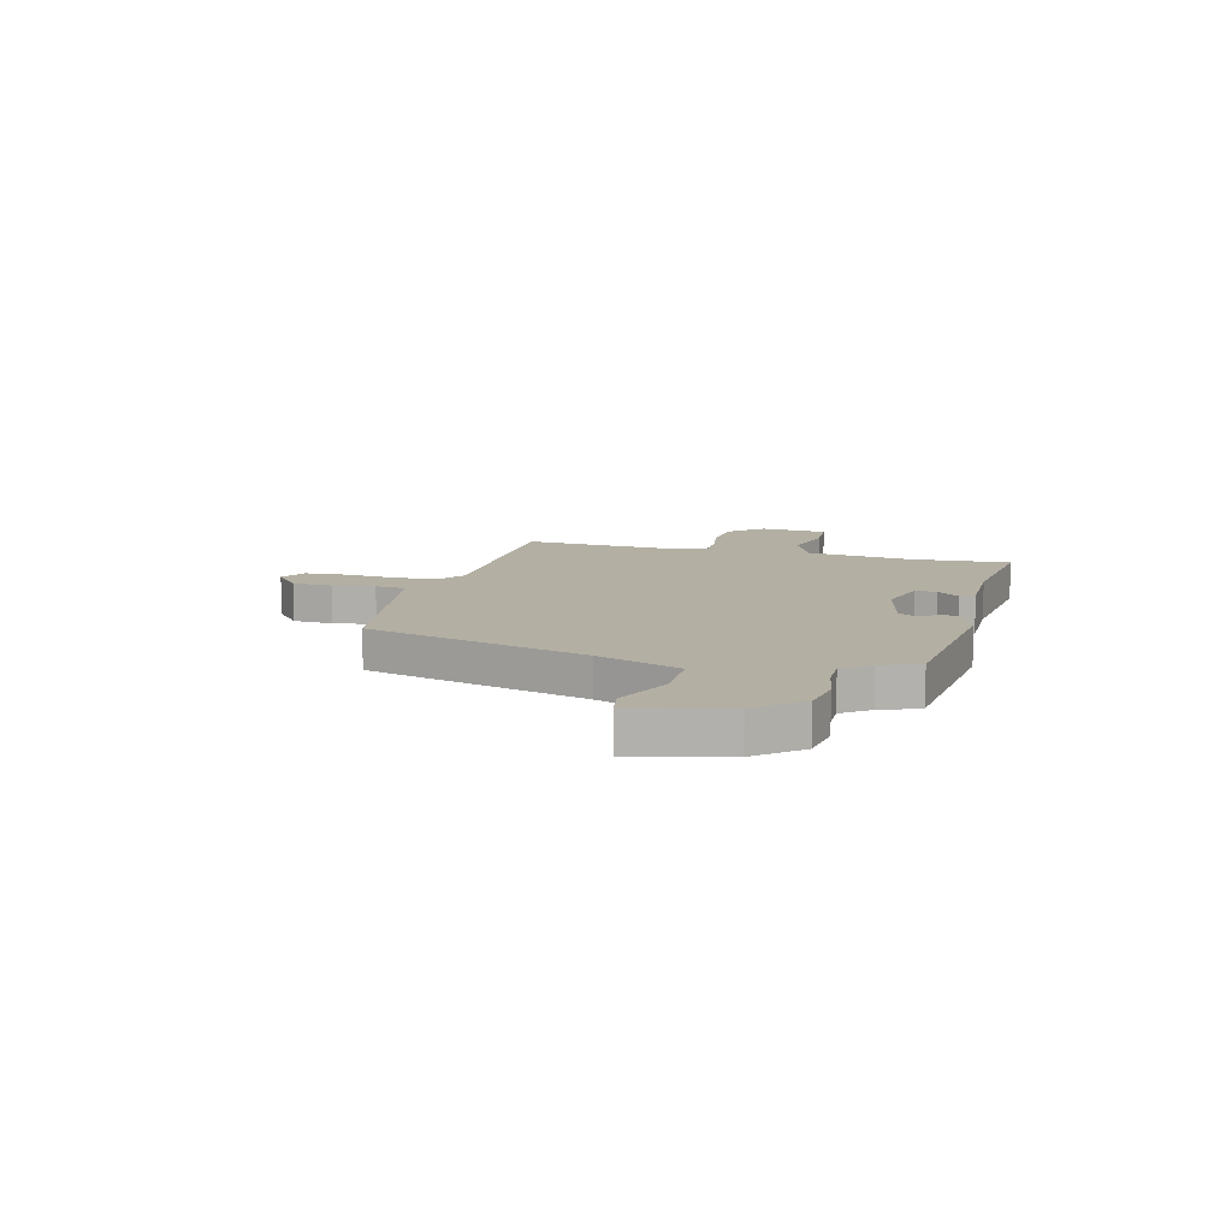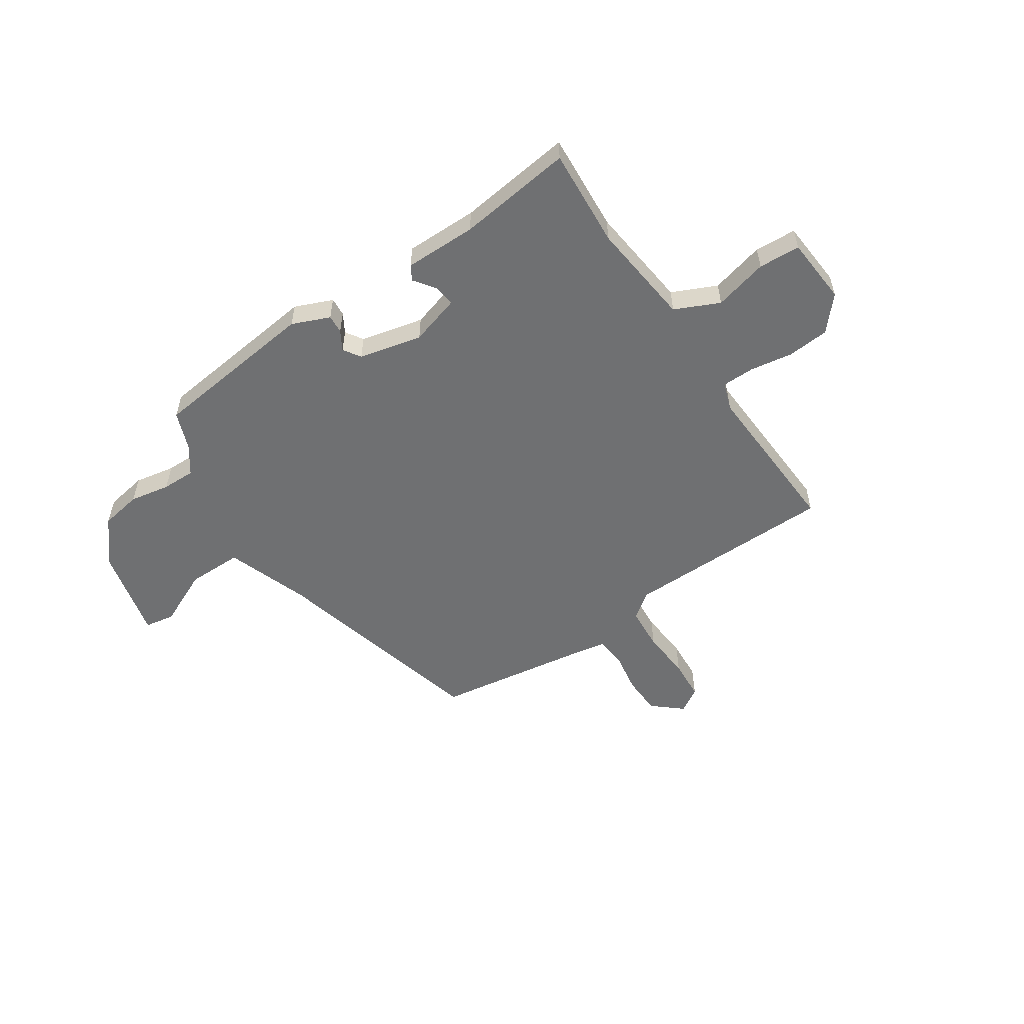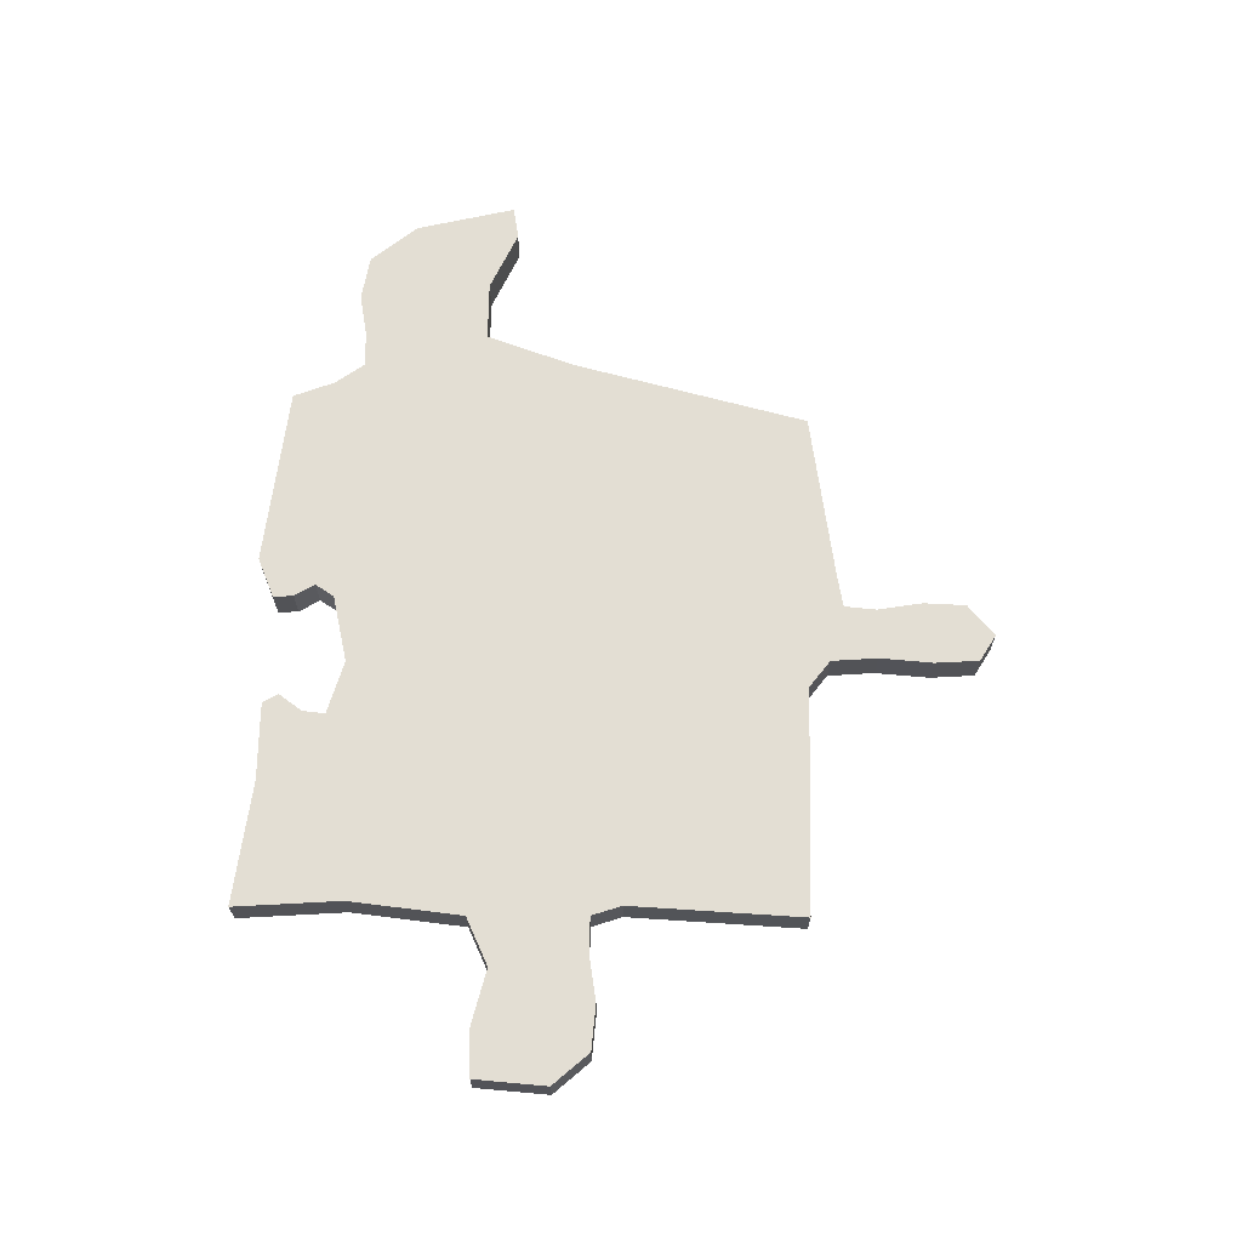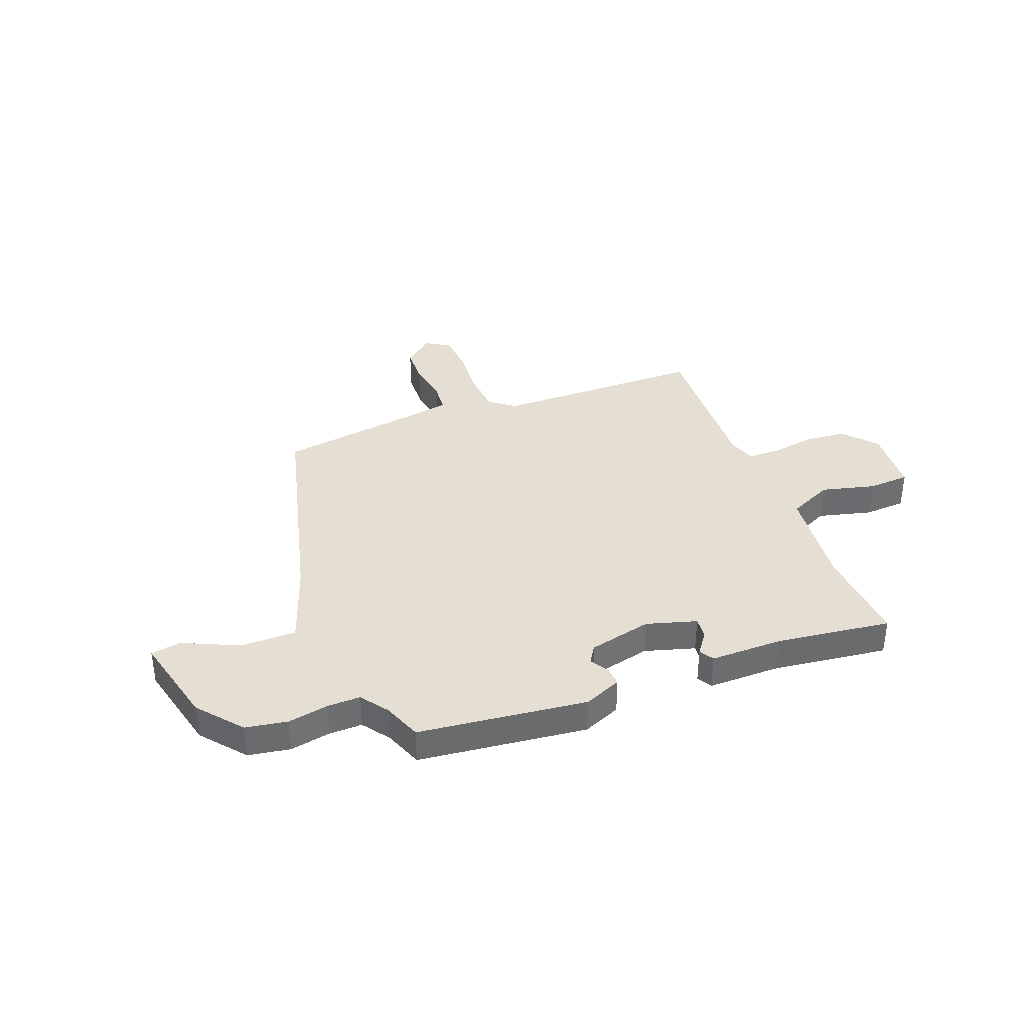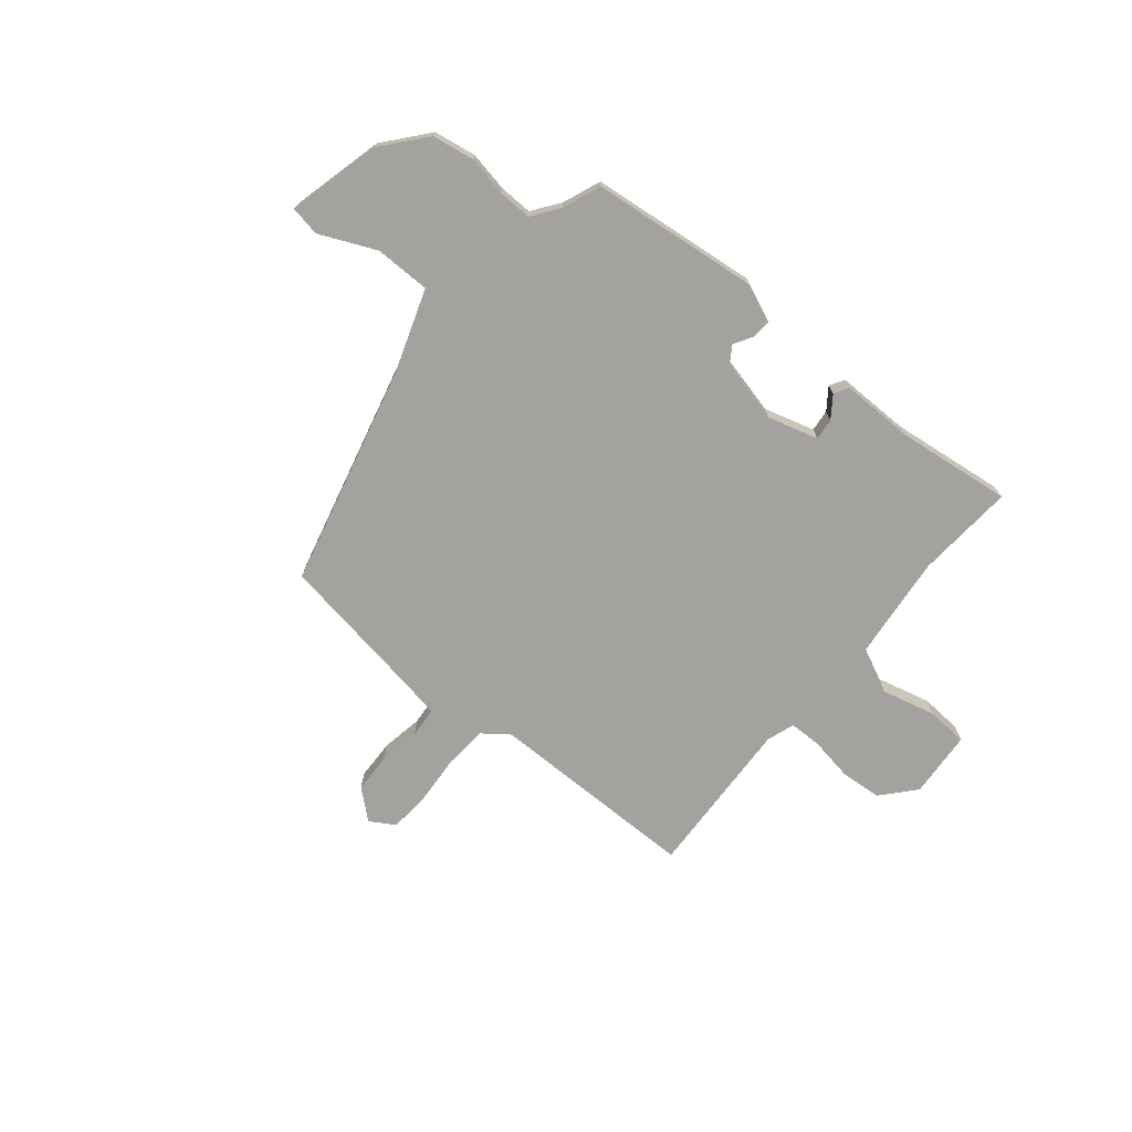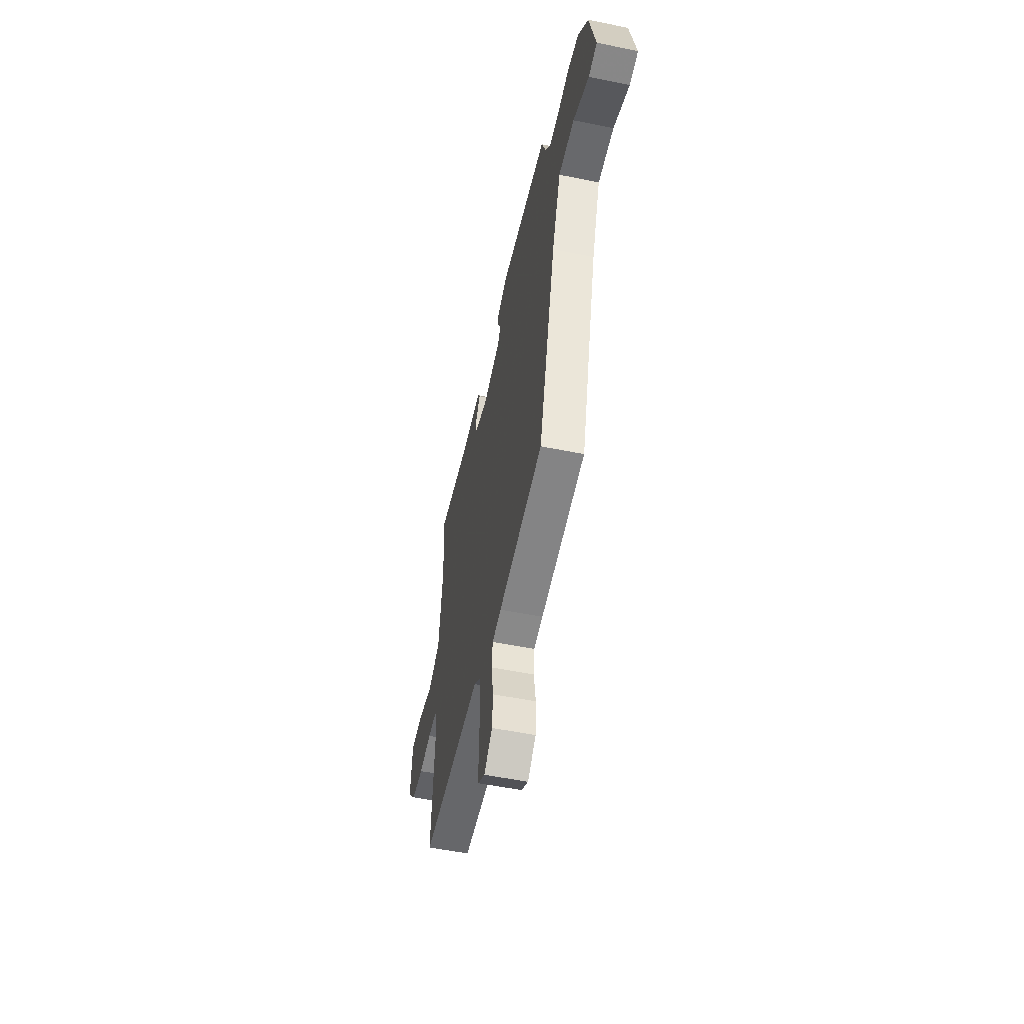
<metadata>
{"format":"obj","ext":"obj","renderer":"f3d","projection":"perspective","resolution":1024,"background":"white","views":[{"elev":11.1,"azim":-76.1,"up":"+Y"},{"elev":-54.8,"azim":32.9,"up":"+Y"},{"elev":67.2,"azim":89.9,"up":"+Y"},{"elev":37.1,"azim":-22.0,"up":"+Y"},{"elev":-72.5,"azim":-40.8,"up":"+Y"},{"elev":-53.8,"azim":-102.2,"up":"+Z"}]}
</metadata>
<code>
v 0.497 0.07 -0.467
v 0.09 0.07 -0.478
v 0.042 0.07 -0.516
v 0.037 0.07 -0.599
v 0.046 0.07 -0.695
v 0.042 0.07 -0.774
v -0.005 0.07 -0.804
v -0.062 0.07 -0.757
v -0.066 0.07 -0.681
v -0.054 0.07 -0.601
v -0.06 0.07 -0.543
v -0.121 0.07 -0.533
v -0.423 0.07 -0.492
v -0.539 0.07 -0.07
v -0.598 0.07 0.088
v -0.705 0.07 0.086
v -0.812 0.07 0.035
v -0.87 0.07 0.044
v -0.83 0.07 0.223
v -0.762 0.07 0.308
v -0.682 0.07 0.323
v -0.604 0.07 0.31
v -0.54 0.07 0.31
v -0.503 0.07 0.363
v -0.476 0.07 0.437
v -0.153 0.07 0.48
v -0.08 0.07 0.451
v -0.082 0.07 0.415
v -0.103 0.07 0.378
v -0.081 0.07 0.345
v 0.041 0.07 0.319
v 0.137 0.07 0.349
v 0.132 0.07 0.39
v 0.101 0.07 0.431
v 0.117 0.07 0.459
v 0.256 0.07 0.461
v 0.477 0.07 0.493
v 0.467 0.07 0.302
v 0.493 0.07 0.101
v 0.579 0.07 0.063
v 0.682 0.07 0.091
v 0.762 0.07 0.088
v 0.774 0.07 -0.041
v 0.719 0.07 -0.106
v 0.639 0.07 -0.114
v 0.555 0.07 -0.102
v 0.493 0.07 -0.104
v 0.476 0.07 -0.158
v 0.497 0 -0.467
v 0.09 0 -0.478
v 0.042 0 -0.516
v 0.037 0 -0.599
v 0.046 0 -0.695
v 0.042 0 -0.774
v -0.005 0 -0.804
v -0.062 0 -0.757
v -0.066 0 -0.681
v -0.054 0 -0.601
v -0.06 0 -0.543
v -0.121 0 -0.533
v -0.423 0 -0.492
v -0.539 0 -0.07
v -0.598 0 0.088
v -0.705 0 0.086
v -0.812 0 0.035
v -0.87 0 0.044
v -0.83 0 0.223
v -0.762 0 0.308
v -0.682 0 0.323
v -0.604 0 0.31
v -0.54 0 0.31
v -0.503 0 0.363
v -0.476 0 0.437
v -0.153 0 0.48
v -0.08 0 0.451
v -0.082 0 0.415
v -0.103 0 0.378
v -0.081 0 0.345
v 0.041 0 0.319
v 0.137 0 0.349
v 0.132 0 0.39
v 0.101 0 0.431
v 0.117 0 0.459
v 0.256 0 0.461
v 0.477 0 0.493
v 0.467 0 0.302
v 0.493 0 0.101
v 0.579 0 0.063
v 0.682 0 0.091
v 0.762 0 0.088
v 0.774 0 -0.041
v 0.719 0 -0.106
v 0.639 0 -0.114
v 0.555 0 -0.102
v 0.493 0 -0.104
v 0.476 0 -0.158
f 43 44 45 46
f 43 46 47
f 40 41 42 43
f 39 40 43 47
f 38 39 47 48
f 36 37 38
f 33 34 35 36
f 32 33 36 38
f 31 32 38 48
f 26 27 28 29
f 24 25 26 29
f 23 24 29 30
f 19 20 21 22
f 19 22 23
f 16 17 18 19
f 15 16 19 23
f 14 15 23 30
f 12 13 14 30
f 7 8 9 10
f 7 10 11
f 4 5 6 7
f 3 4 7 11
f 2 3 11 12
f 48 1 2
f 30 31 48
f 2 12 30 48
f 94 93 92 91
f 95 94 91
f 91 90 89 88
f 95 91 88 87
f 96 95 87 86
f 86 85 84
f 84 83 82 81
f 86 84 81 80
f 96 86 80 79
f 77 76 75 74
f 77 74 73 72
f 78 77 72 71
f 70 69 68 67
f 71 70 67
f 67 66 65 64
f 71 67 64 63
f 78 71 63 62
f 78 62 61 60
f 58 57 56 55
f 59 58 55
f 55 54 53 52
f 59 55 52 51
f 60 59 51 50
f 50 49 96
f 96 79 78
f 96 78 60 50
f 1 49 50 2
f 2 50 51 3
f 3 51 52 4
f 4 52 53 5
f 5 53 54 6
f 6 54 55 7
f 7 55 56 8
f 8 56 57 9
f 9 57 58 10
f 10 58 59 11
f 11 59 60 12
f 12 60 61 13
f 13 61 62 14
f 14 62 63 15
f 15 63 64 16
f 16 64 65 17
f 17 65 66 18
f 18 66 67 19
f 19 67 68 20
f 20 68 69 21
f 21 69 70 22
f 22 70 71 23
f 23 71 72 24
f 24 72 73 25
f 25 73 74 26
f 26 74 75 27
f 27 75 76 28
f 28 76 77 29
f 29 77 78 30
f 30 78 79 31
f 31 79 80 32
f 32 80 81 33
f 33 81 82 34
f 34 82 83 35
f 35 83 84 36
f 36 84 85 37
f 37 85 86 38
f 38 86 87 39
f 39 87 88 40
f 40 88 89 41
f 41 89 90 42
f 42 90 91 43
f 43 91 92 44
f 44 92 93 45
f 45 93 94 46
f 46 94 95 47
f 47 95 96 48
f 48 96 49 1

</code>
